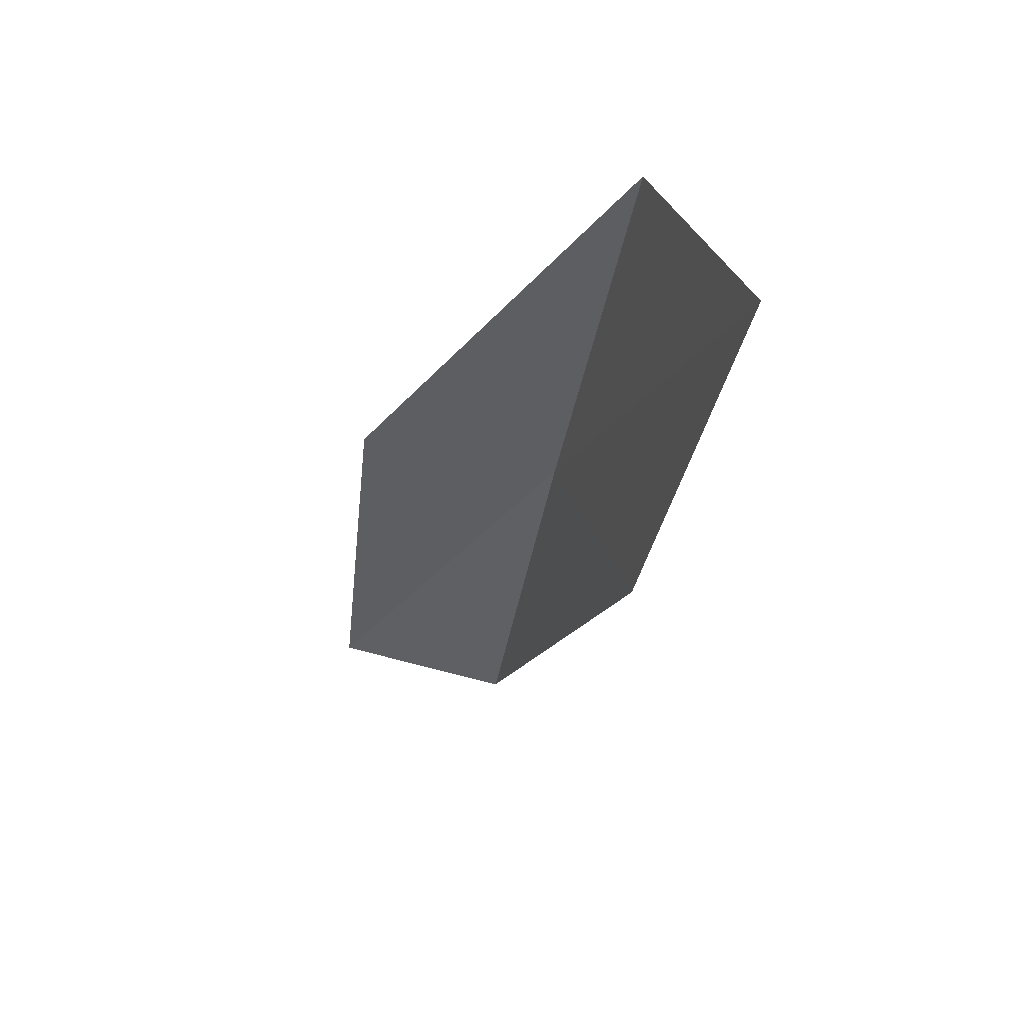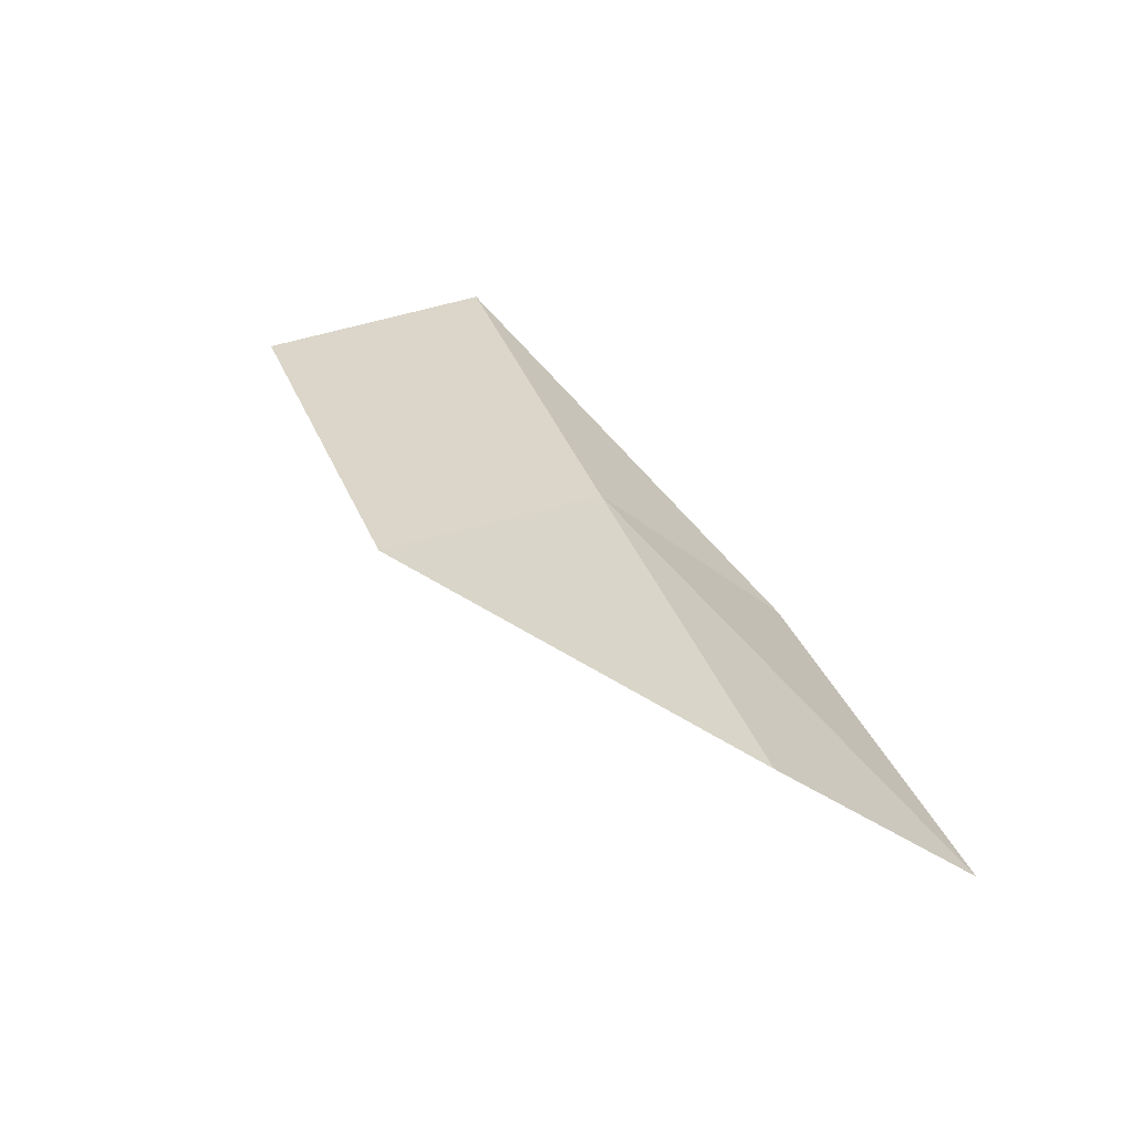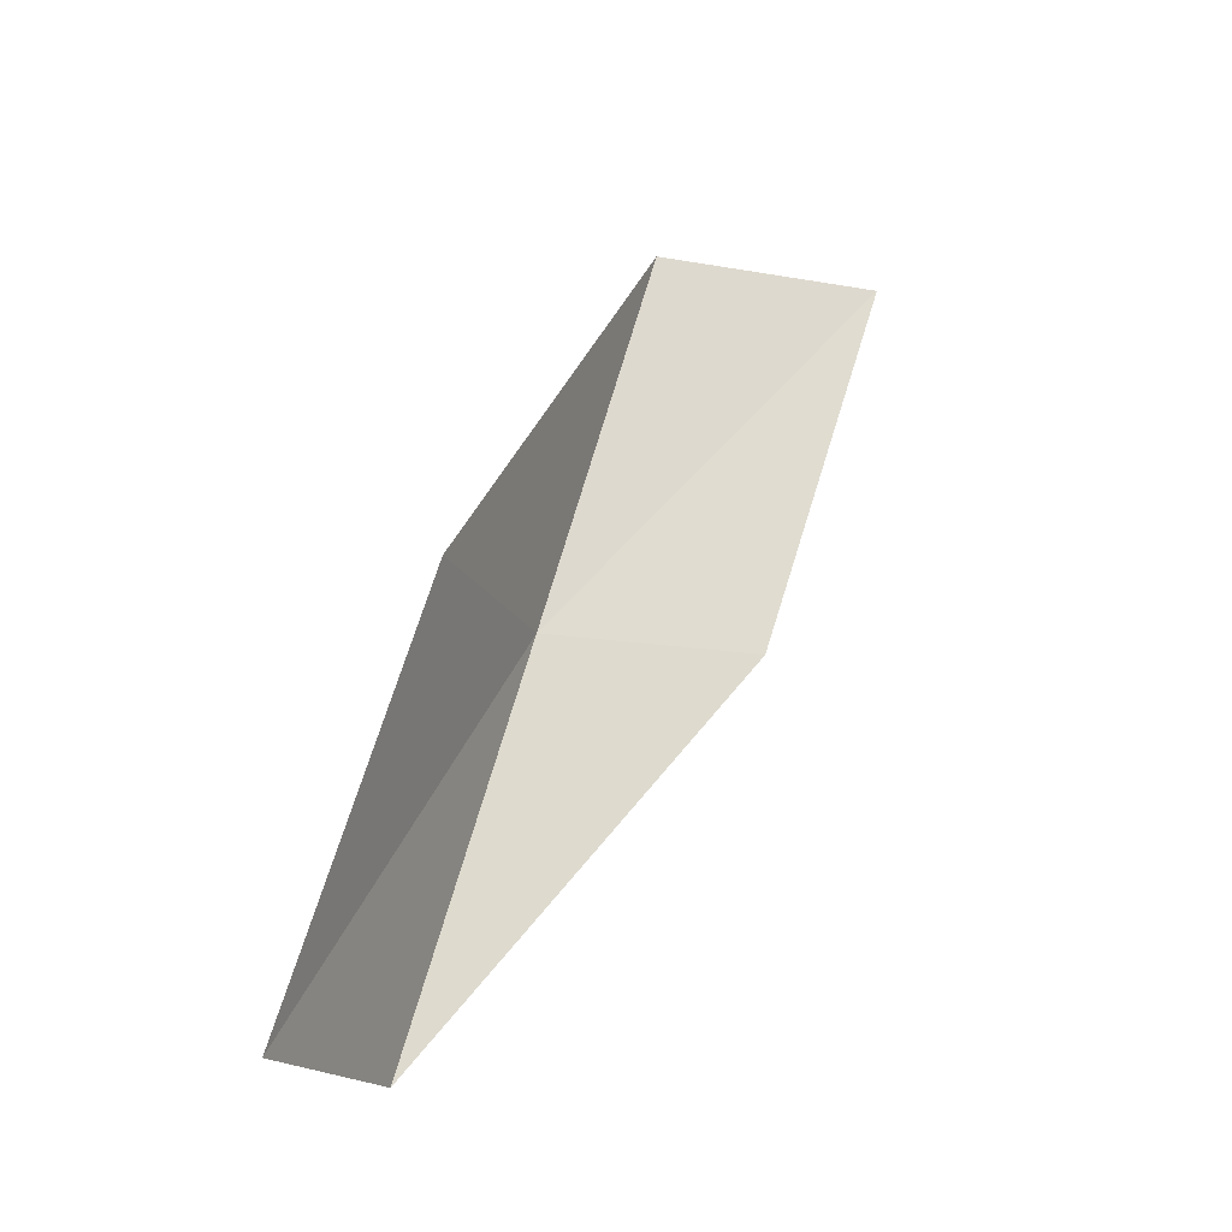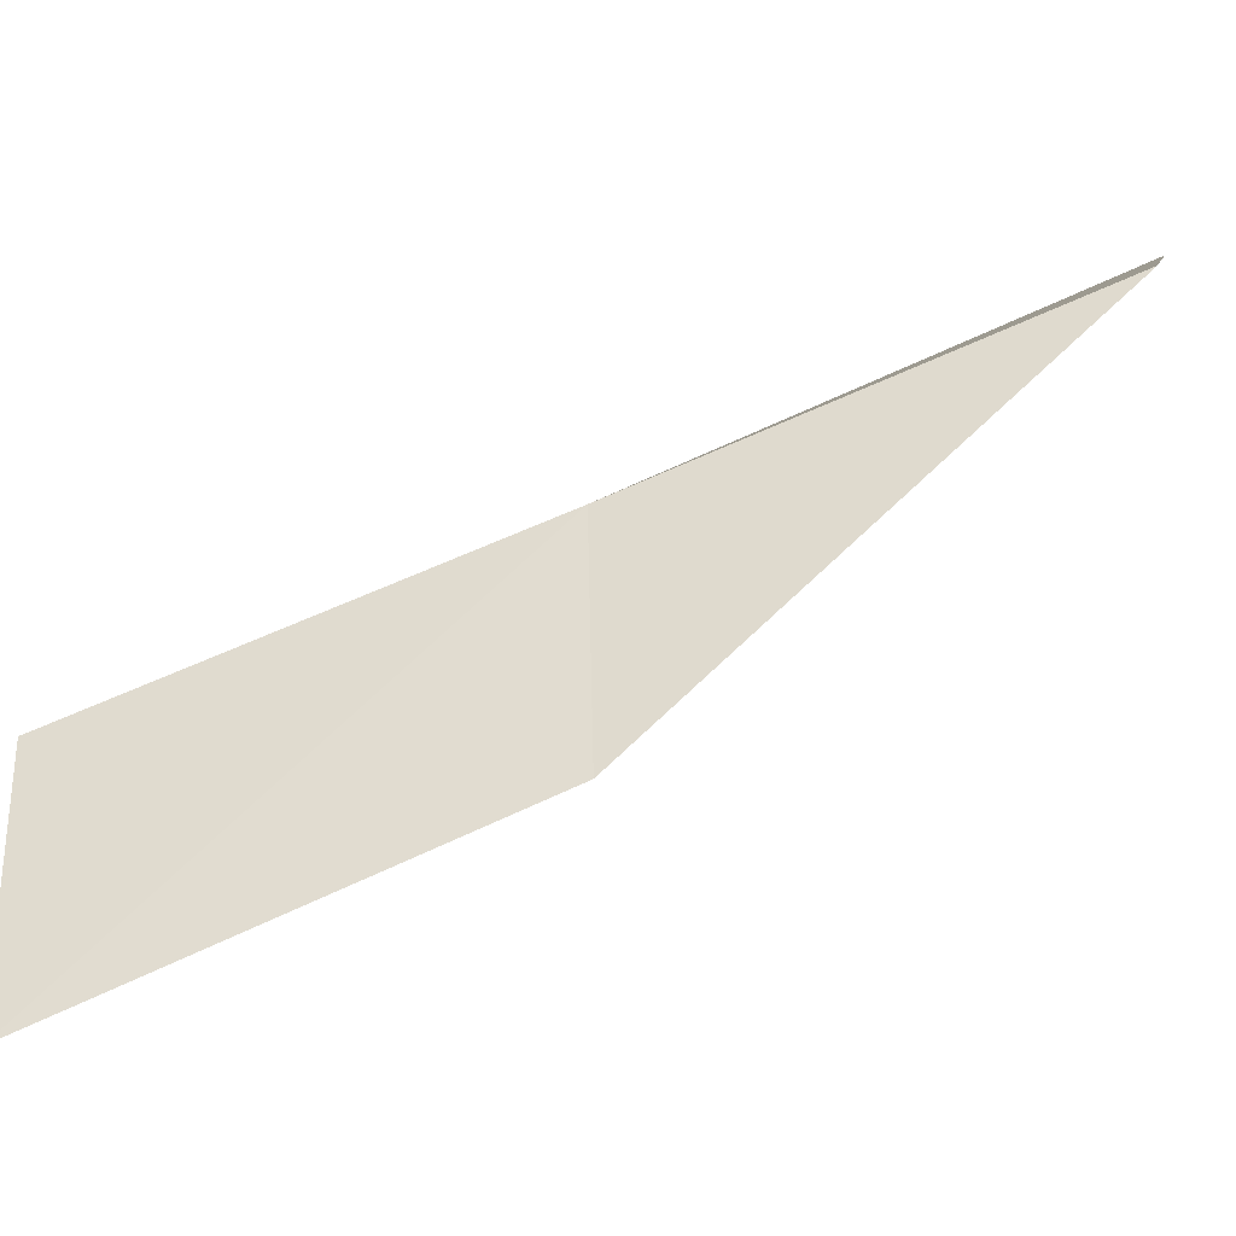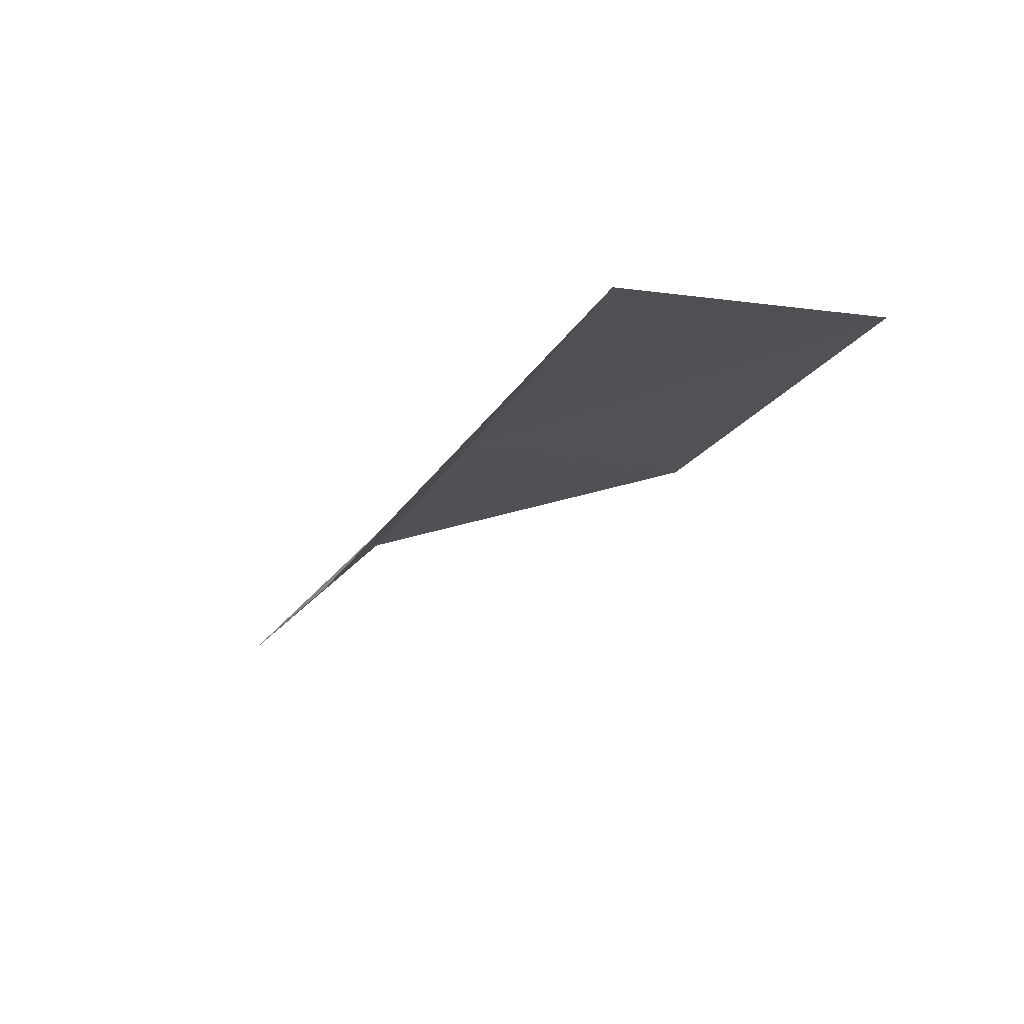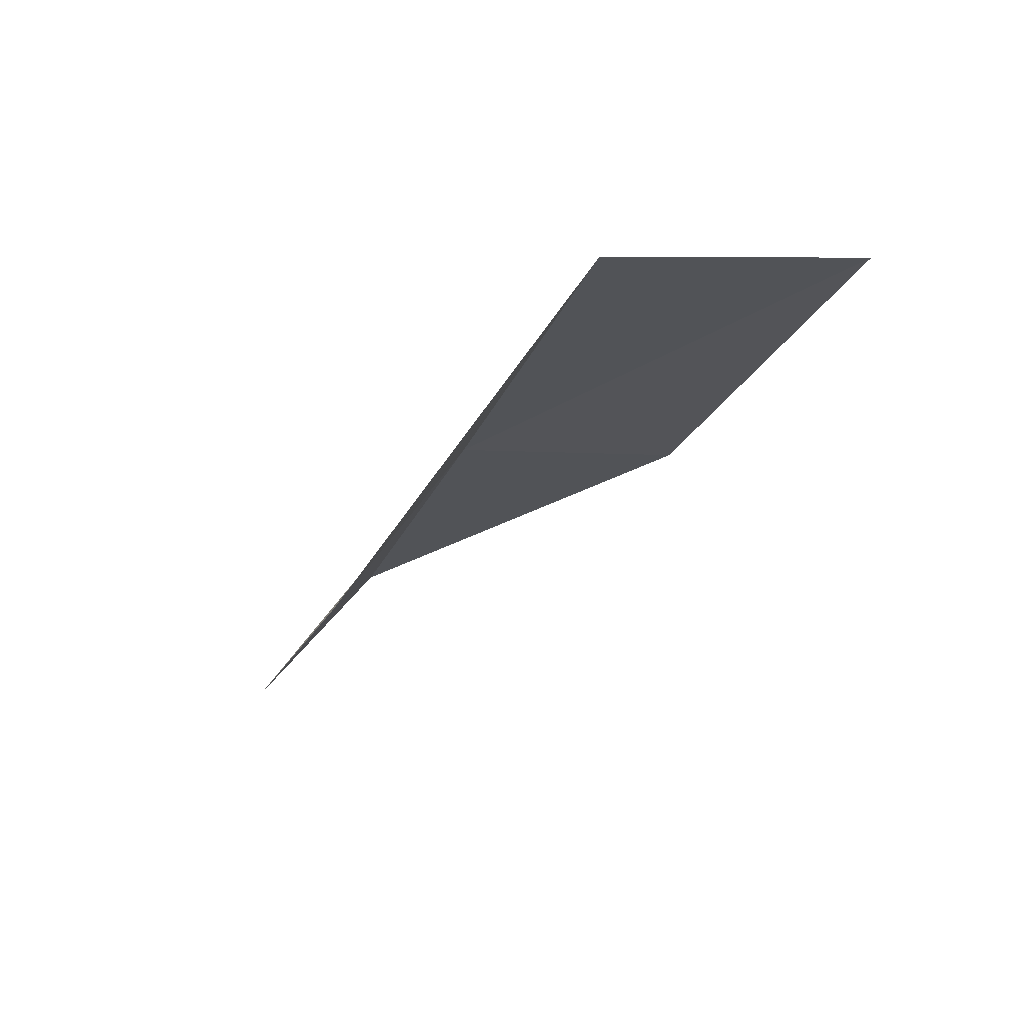
<metadata>
{"format":"obj","ext":"obj","renderer":"f3d","projection":"perspective","resolution":1024,"background":"white","views":[{"elev":37.0,"azim":-24.2,"up":"+Z"},{"elev":-55.6,"azim":101.8,"up":"+Z"},{"elev":-18.2,"azim":-111.9,"up":"+Z"},{"elev":-36.6,"azim":107.1,"up":"+Y"},{"elev":74.8,"azim":-86.4,"up":"+Z"},{"elev":71.9,"azim":-93.1,"up":"+Z"}]}
</metadata>
<code>
v -26.17 -10.88 34.87
v -27.95 -9.368 34.87
v -25.93 -12.24 39.23
v -26.07 -14.76 39.23
v -26.36 -13.2 34.87
v -27.87 -8.011 30.51
v -26.34 -9.516 30.51
f 1 3 2
f 1 5 4
f 1 4 3
f 1 6 7
f 1 2 6
f 1 7 5

</code>
